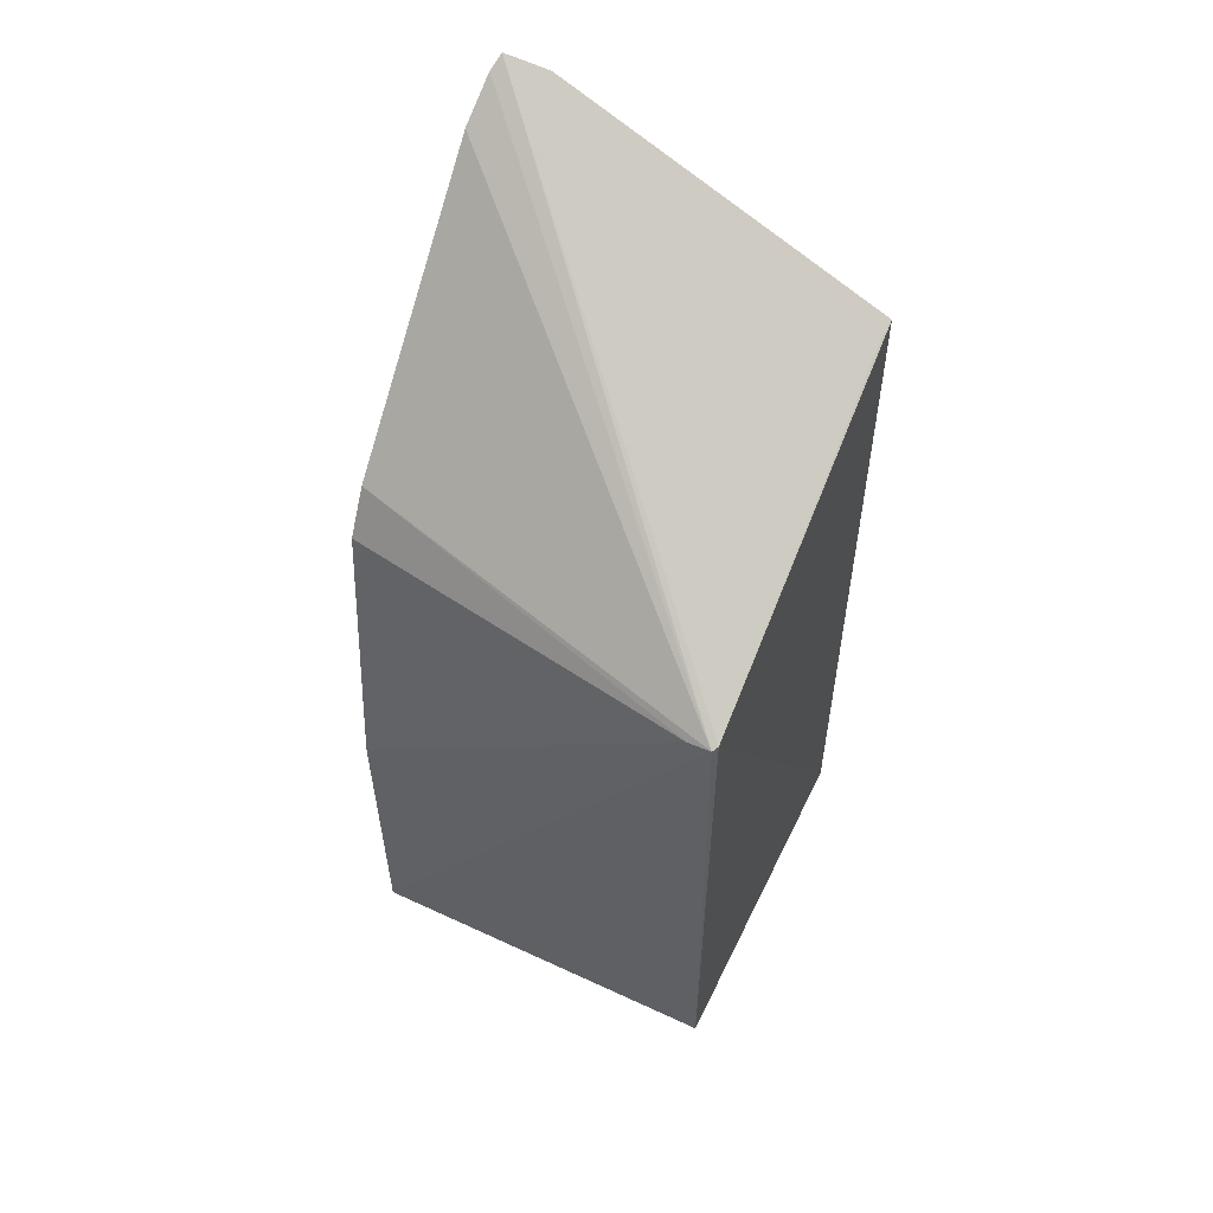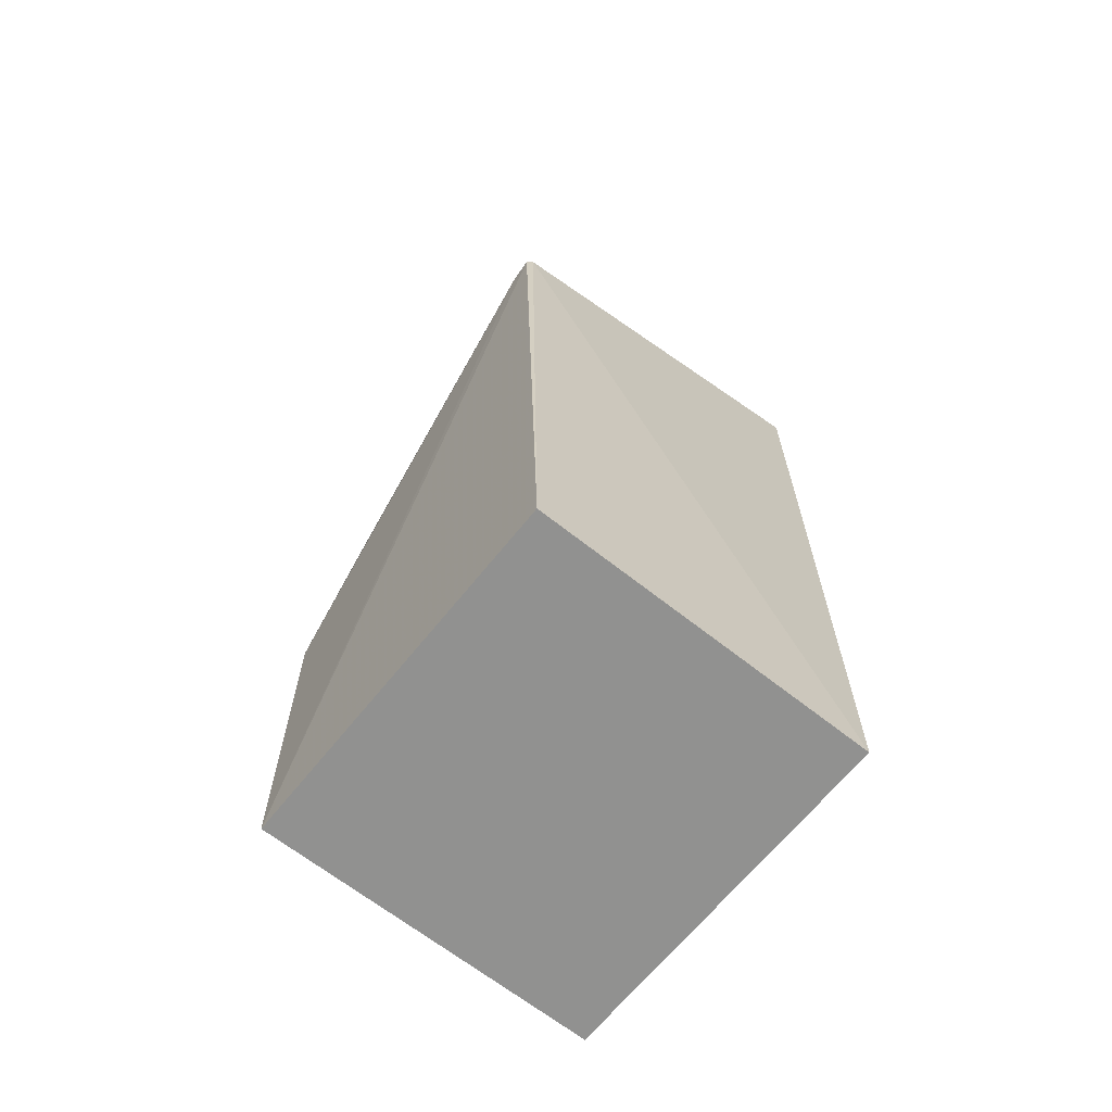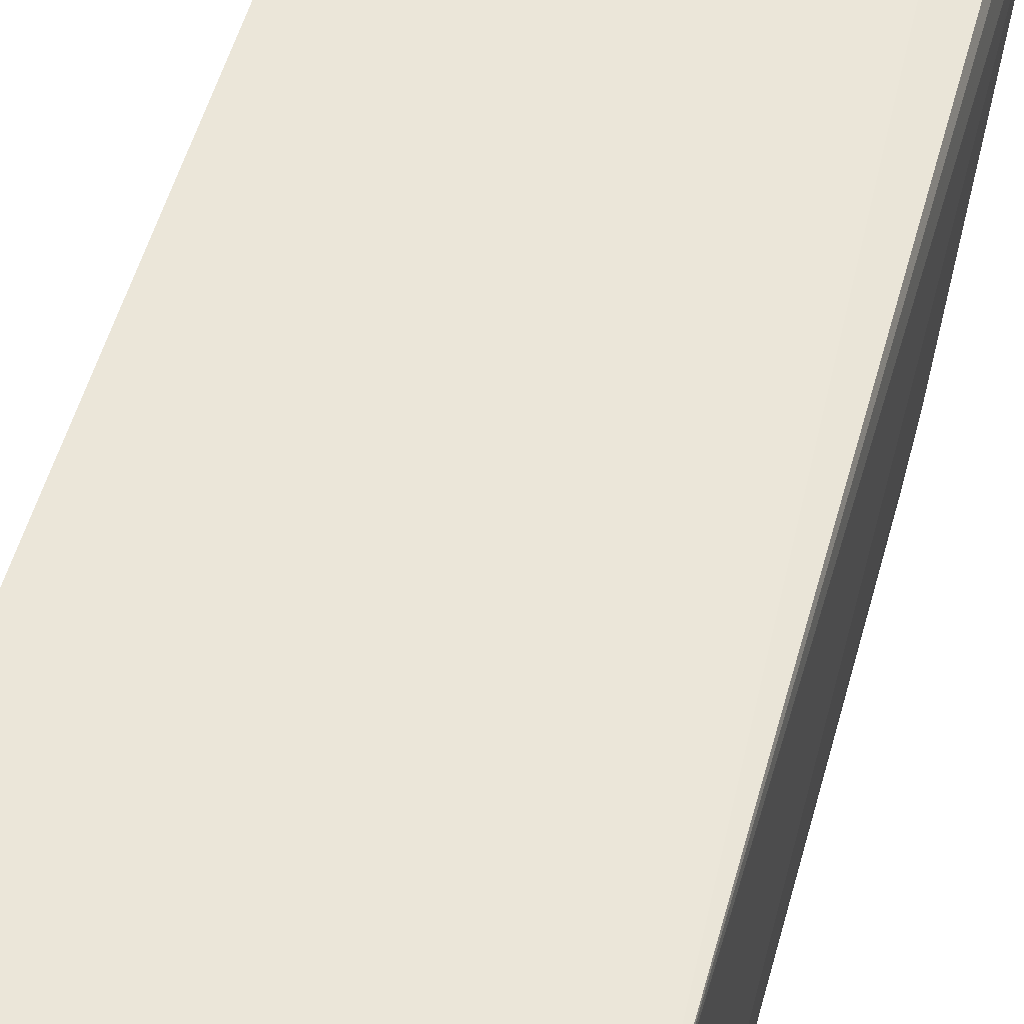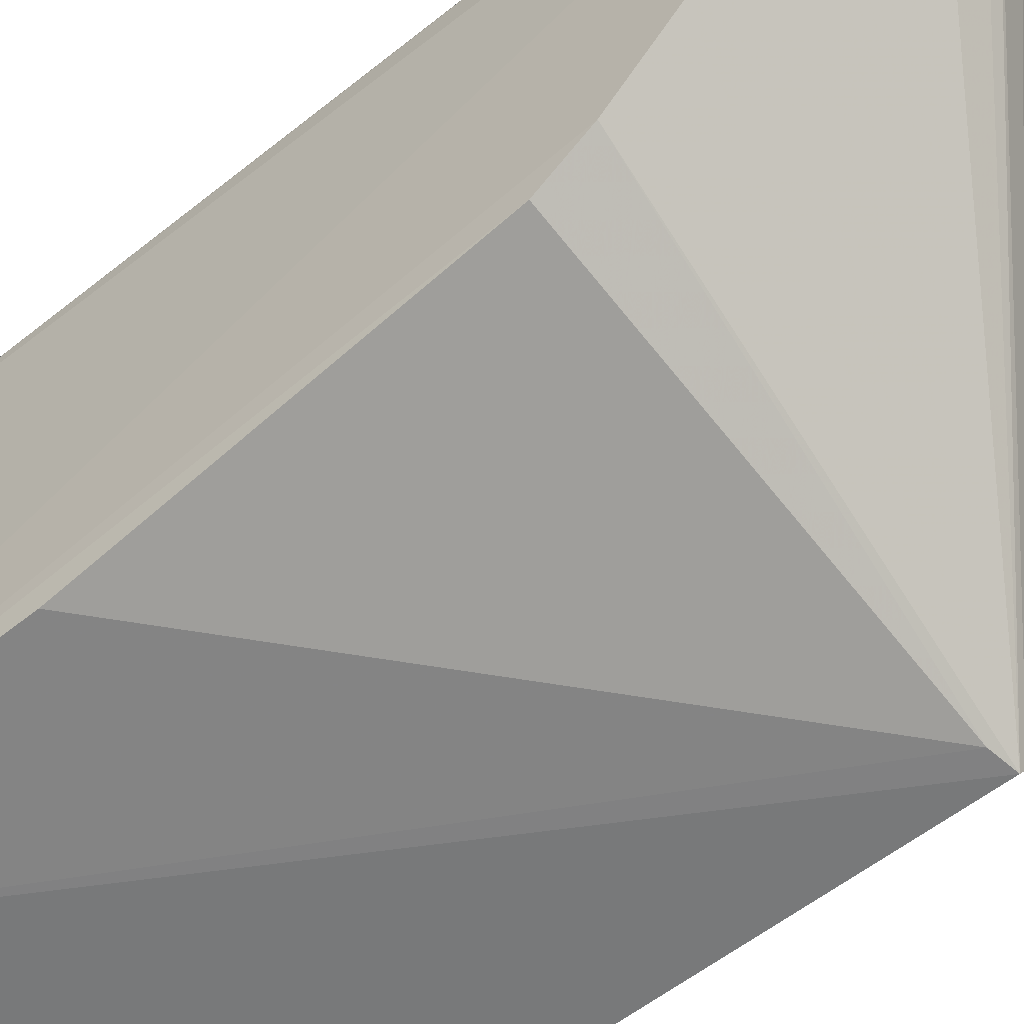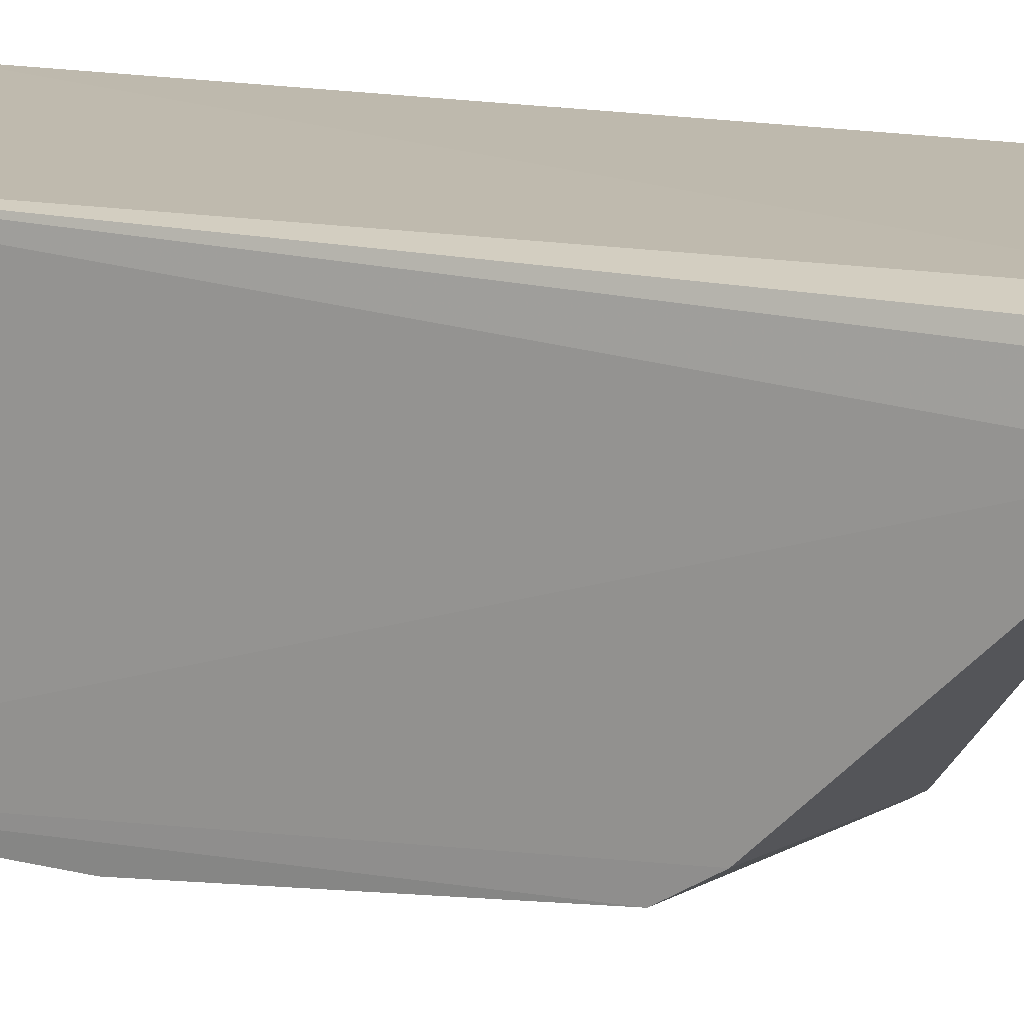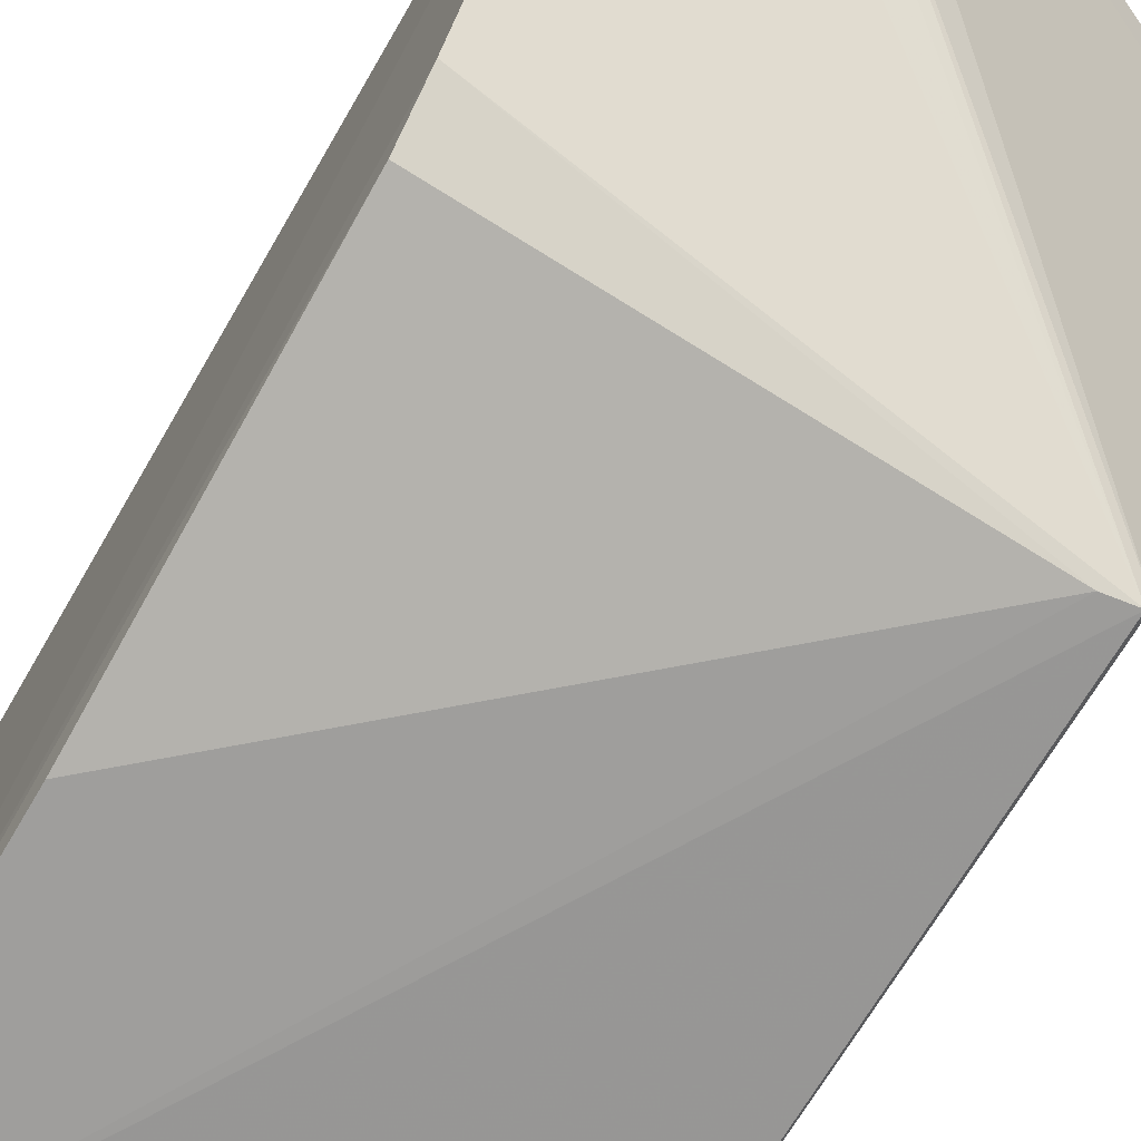
<metadata>
{"format":"obj","ext":"obj","renderer":"f3d","projection":"perspective","resolution":1024,"background":"white","views":[{"elev":57.0,"azim":25.8,"up":"+Z"},{"elev":-65.9,"azim":51.4,"up":"+Z"},{"elev":54.7,"azim":-164.6,"up":"+Y"},{"elev":-59.1,"azim":-50.4,"up":"+Y"},{"elev":15.9,"azim":-63.7,"up":"+Y"},{"elev":-69.8,"azim":-30.2,"up":"+Y"}]}
</metadata>
<code>
v 0.008185 -0.2316 0.2252
v 0.007576 -0.2174 -0.1955
v 0.003298 0.01515 0.319
v -0.2358 0.01161 0.4235
v -0.2348 -0.2174 -0.1955
v -0.2088 0.01754 0.4162
v 0.007576 0.009837 -0.1955
v -0.2374 -0.1919 0.2219
v 0.01057 -0.2279 0.2266
v -0.2346 0.009531 -0.1953
v -0.2348 -0.2174 0.01661
v -0.2382 -0.1735 0.2501
v 0.002139 0.001437 0.3147
v -0.006553 -0.231 0.2228
v -0.241 -0.0246 0.3967
v -0.2388 0.001817 0.4169
f 5 2 1
f 7 2 5
f 7 6 3
f 9 7 3
f 9 1 2
f 9 2 7
f 9 6 4
f 9 4 1
f 10 7 5
f 10 4 6
f 10 6 7
f 11 8 5
f 12 5 8
f 13 9 3
f 13 3 6
f 13 6 9
f 14 11 5
f 14 5 1
f 14 8 11
f 14 12 8
f 14 1 12
f 15 12 1
f 15 10 5
f 15 5 12
f 16 15 1
f 16 1 4
f 16 4 10
f 16 10 15

</code>
